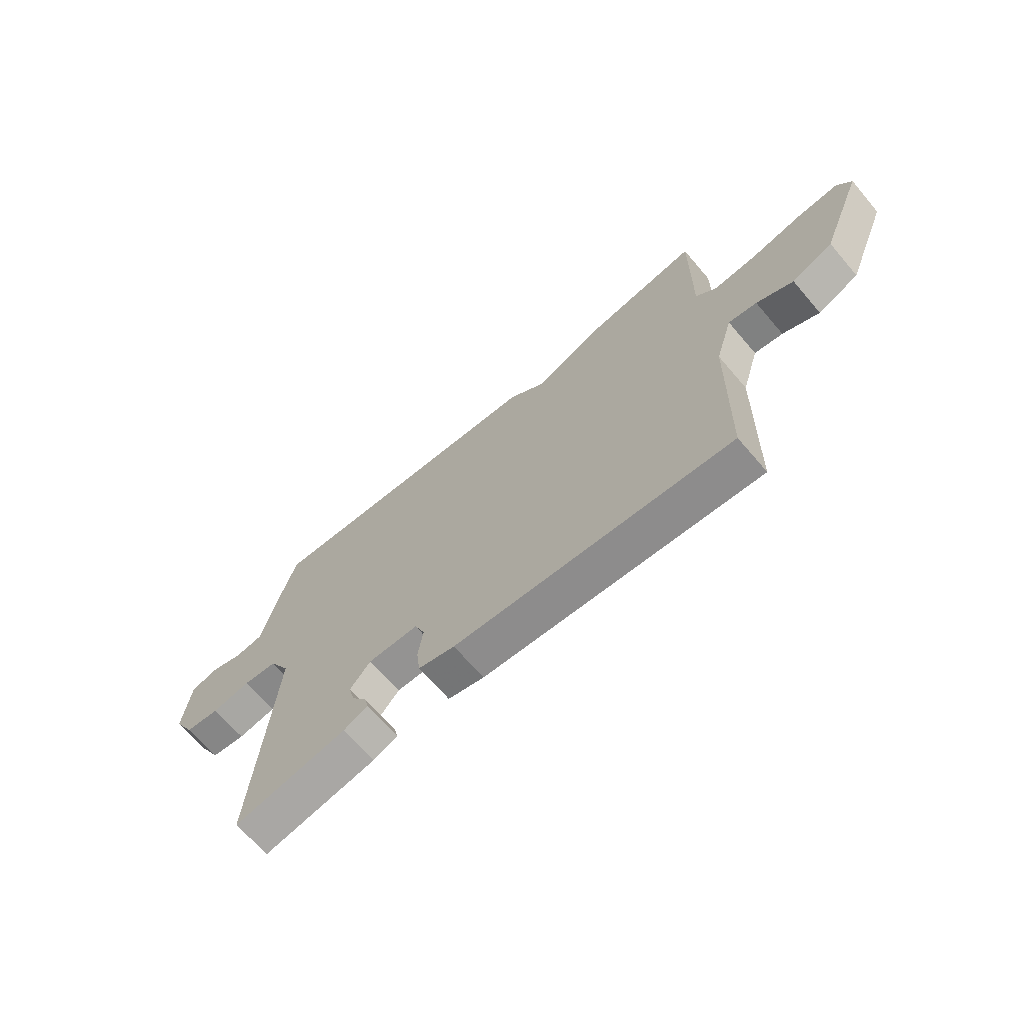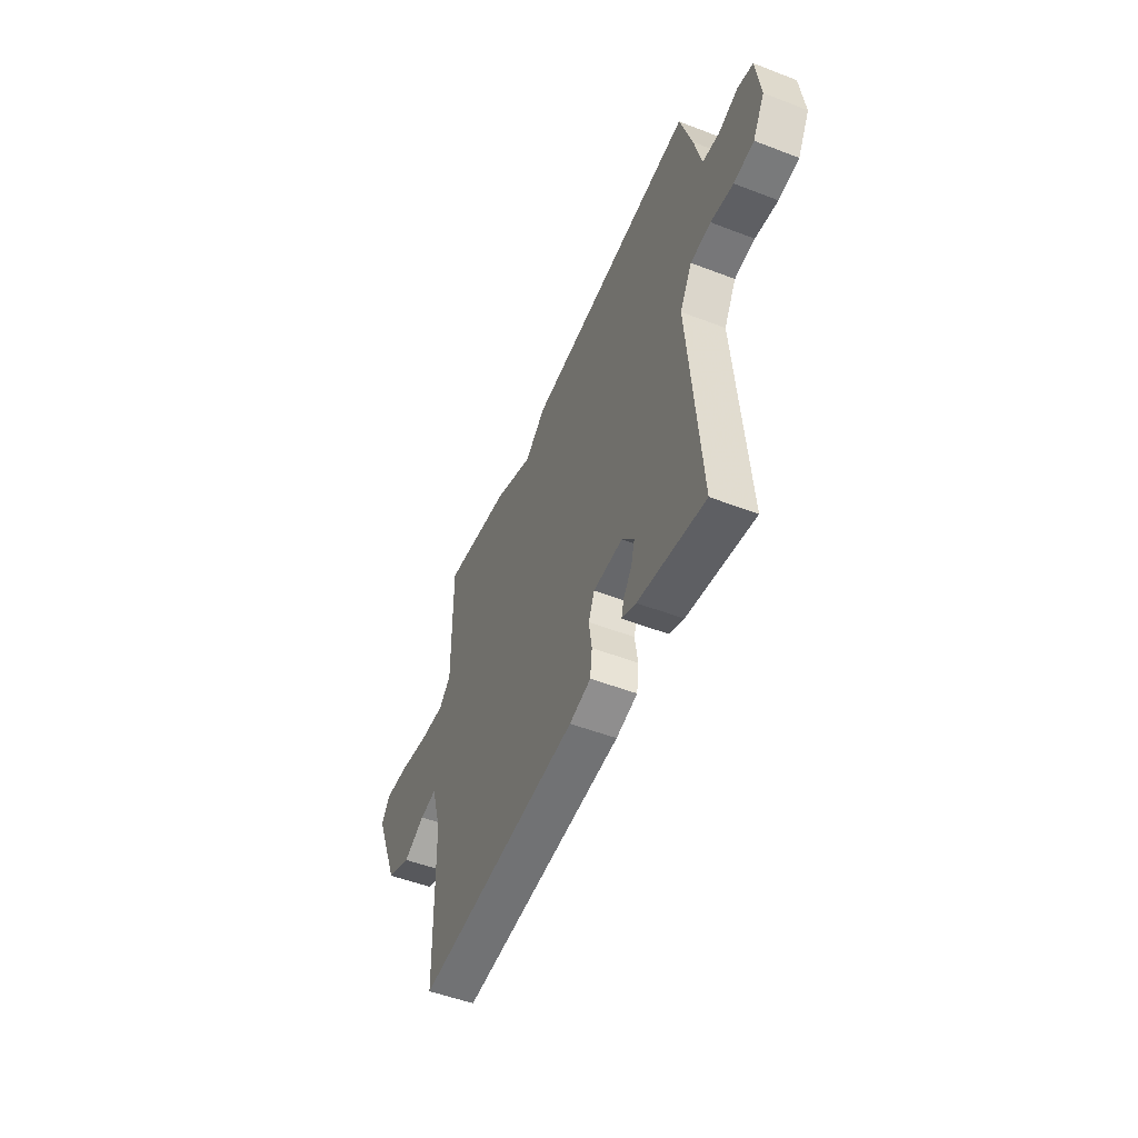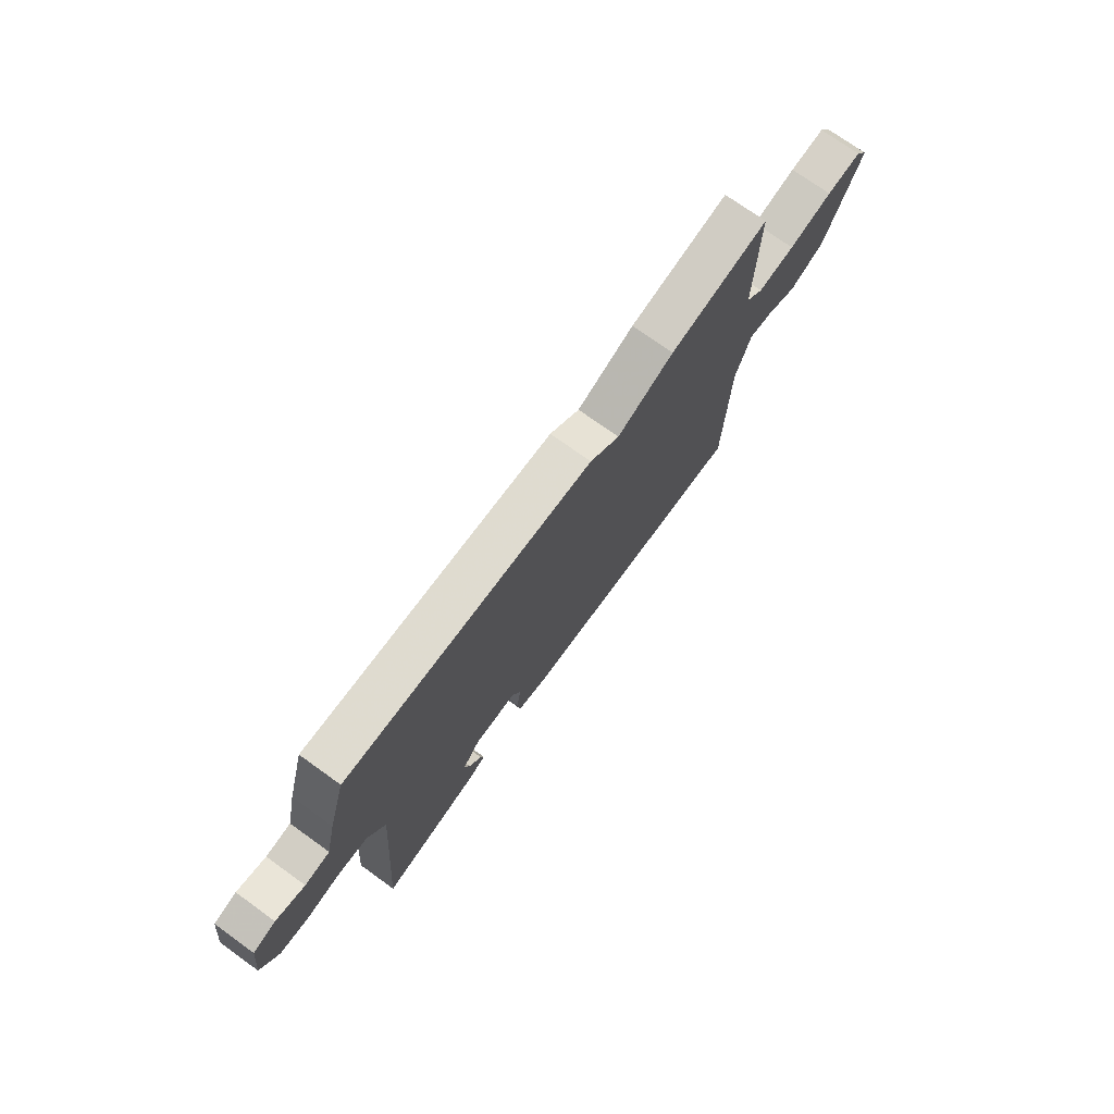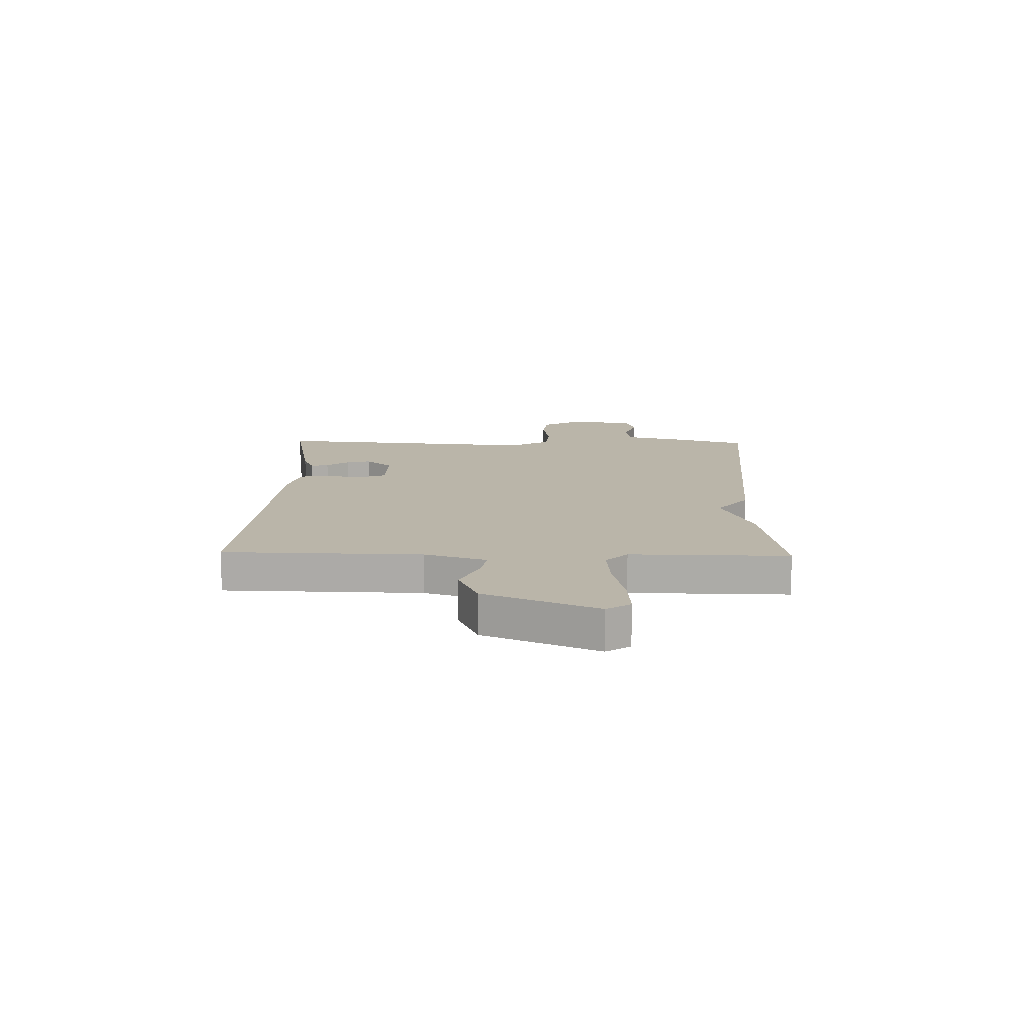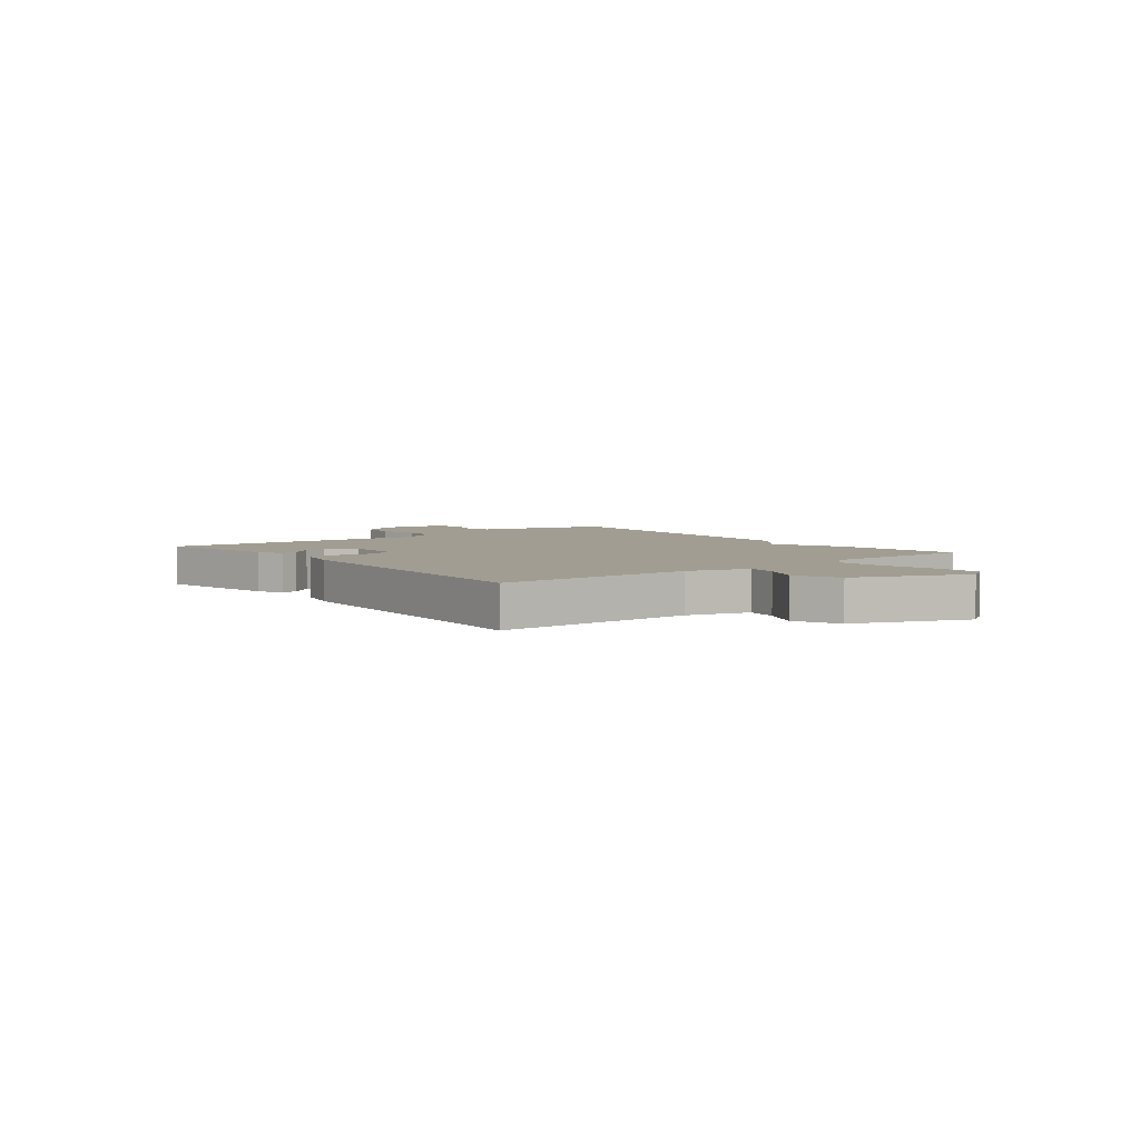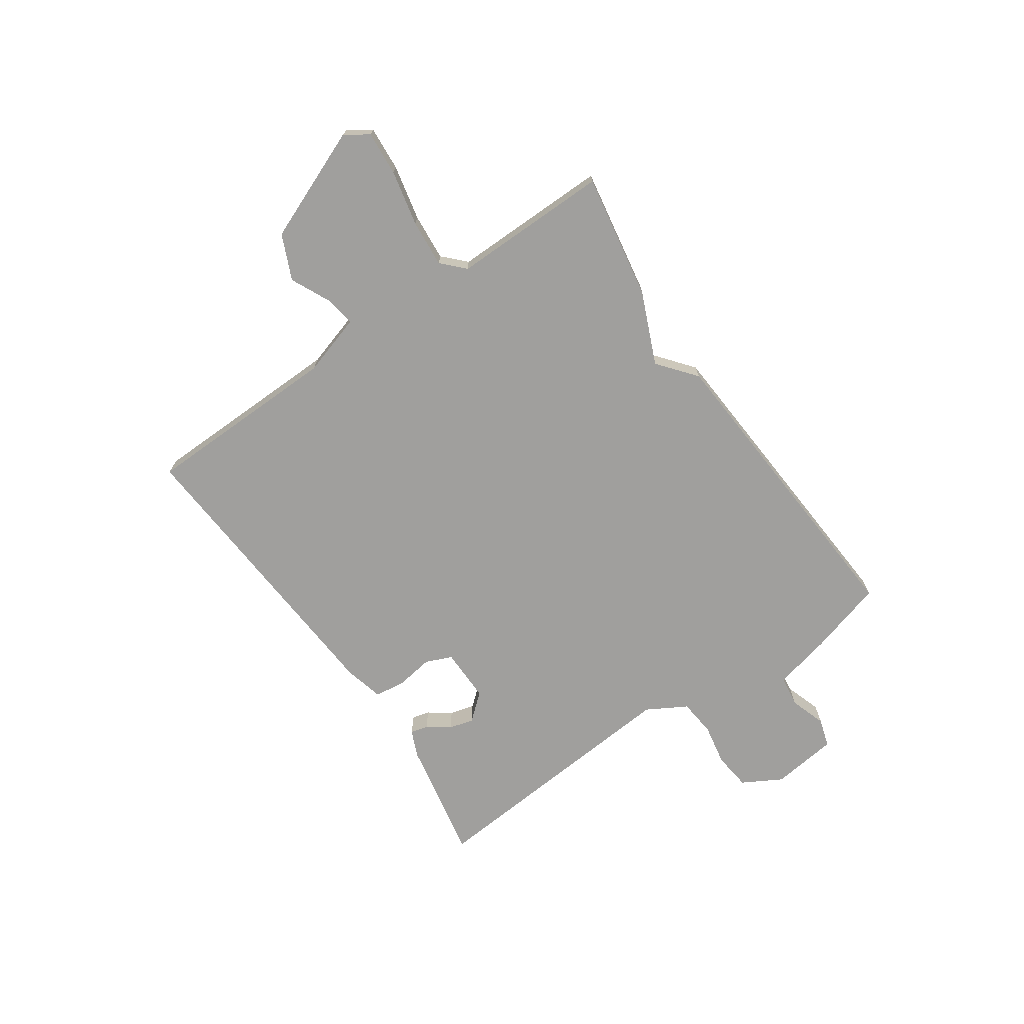
<metadata>
{"format":"obj","ext":"obj","renderer":"f3d","projection":"perspective","resolution":1024,"background":"white","views":[{"elev":-67.3,"azim":-139.5,"up":"+Z"},{"elev":-51.6,"azim":67.4,"up":"+Z"},{"elev":73.9,"azim":125.7,"up":"+Z"},{"elev":13.5,"azim":-88.5,"up":"+Y"},{"elev":4.6,"azim":-128.6,"up":"+Y"},{"elev":-71.3,"azim":-55.4,"up":"+Y"}]}
</metadata>
<code>
v 0.5 0.07 -0.5
v 0.276 0.07 -0.457
v 0.228 0.07 -0.436
v 0.236 0.07 -0.404
v 0.265 0.07 -0.364
v 0.277 0.07 -0.319
v 0.236 0.07 -0.271
v 0.137 0.07 -0.272
v 0.117 0.07 -0.32
v 0.127 0.07 -0.387
v 0.12 0.07 -0.444
v 0.048 0.07 -0.462
v -0.5 0.07 -0.5
v -0.507 0.07 -0.142
v -0.541 0.07 -0.03
v -0.597 0.07 -0.039
v -0.669 0.07 -0.073
v -0.75 0.07 -0.037
v -0.833 0.07 0.167
v -0.805 0.07 0.21
v -0.724 0.07 0.204
v -0.623 0.07 0.182
v -0.537 0.07 0.175
v -0.497 0.07 0.214
v -0.5 0.07 0.5
v -0.272 0.07 0.461
v -0.141 0.07 0.405
v -0.072 0.07 0.461
v 0.5 0.07 0.5
v 0.54 0.07 0.362
v 0.564 0.07 0.258
v 0.621 0.07 0.25
v 0.687 0.07 0.272
v 0.739 0.07 0.256
v 0.754 0.07 0.135
v 0.714 0.07 0.064
v 0.646 0.07 0.056
v 0.57 0.07 0.07
v 0.502 0.07 0.063
v 0.461 0.07 -0.009
v 0.5 0 -0.5
v 0.276 0 -0.457
v 0.228 0 -0.436
v 0.236 0 -0.404
v 0.265 0 -0.364
v 0.277 0 -0.319
v 0.236 0 -0.271
v 0.137 0 -0.272
v 0.117 0 -0.32
v 0.127 0 -0.387
v 0.12 0 -0.444
v 0.048 0 -0.462
v -0.5 0 -0.5
v -0.507 0 -0.142
v -0.541 0 -0.03
v -0.597 0 -0.039
v -0.669 0 -0.073
v -0.75 0 -0.037
v -0.833 0 0.167
v -0.805 0 0.21
v -0.724 0 0.204
v -0.623 0 0.182
v -0.537 0 0.175
v -0.497 0 0.214
v -0.5 0 0.5
v -0.272 0 0.461
v -0.141 0 0.405
v -0.072 0 0.461
v 0.5 0 0.5
v 0.54 0 0.362
v 0.564 0 0.258
v 0.621 0 0.25
v 0.687 0 0.272
v 0.739 0 0.256
v 0.754 0 0.135
v 0.714 0 0.064
v 0.646 0 0.056
v 0.57 0 0.07
v 0.502 0 0.063
v 0.461 0 -0.009
f 36 37 38
f 35 36 38
f 34 35 38
f 33 34 38
f 32 33 38
f 31 32 38 39
f 31 39 40
f 30 31 40
f 29 30 40
f 28 29 40
f 27 28 40
f 26 27 40
f 25 26 40
f 24 25 40
f 20 21 22
f 19 20 22
f 18 19 22
f 17 18 22
f 16 17 22
f 15 16 22 23
f 23 24 40
f 15 23 40
f 14 15 40
f 12 13 14
f 11 12 14
f 10 11 14
f 9 10 14
f 3 4 5
f 2 3 5
f 1 2 5
f 1 5 6
f 40 1 6 7
f 8 9 14
f 7 8 14 40
f 78 77 76
f 78 76 75
f 78 75 74
f 78 74 73
f 78 73 72
f 79 78 72 71
f 80 79 71
f 80 71 70
f 80 70 69
f 80 69 68
f 80 68 67
f 80 67 66
f 80 66 65
f 80 65 64
f 62 61 60
f 62 60 59
f 62 59 58
f 62 58 57
f 62 57 56
f 63 62 56 55
f 80 64 63
f 80 63 55
f 80 55 54
f 54 53 52
f 54 52 51
f 54 51 50
f 54 50 49
f 45 44 43
f 45 43 42
f 45 42 41
f 46 45 41
f 47 46 41 80
f 54 49 48
f 80 54 48 47
f 1 41 42 2
f 2 42 43 3
f 3 43 44 4
f 4 44 45 5
f 5 45 46 6
f 6 46 47 7
f 7 47 48 8
f 8 48 49 9
f 9 49 50 10
f 10 50 51 11
f 11 51 52 12
f 12 52 53 13
f 13 53 54 14
f 14 54 55 15
f 15 55 56 16
f 16 56 57 17
f 17 57 58 18
f 18 58 59 19
f 19 59 60 20
f 20 60 61 21
f 21 61 62 22
f 22 62 63 23
f 23 63 64 24
f 24 64 65 25
f 25 65 66 26
f 26 66 67 27
f 27 67 68 28
f 28 68 69 29
f 29 69 70 30
f 30 70 71 31
f 31 71 72 32
f 32 72 73 33
f 33 73 74 34
f 34 74 75 35
f 35 75 76 36
f 36 76 77 37
f 37 77 78 38
f 38 78 79 39
f 39 79 80 40
f 40 80 41 1

</code>
